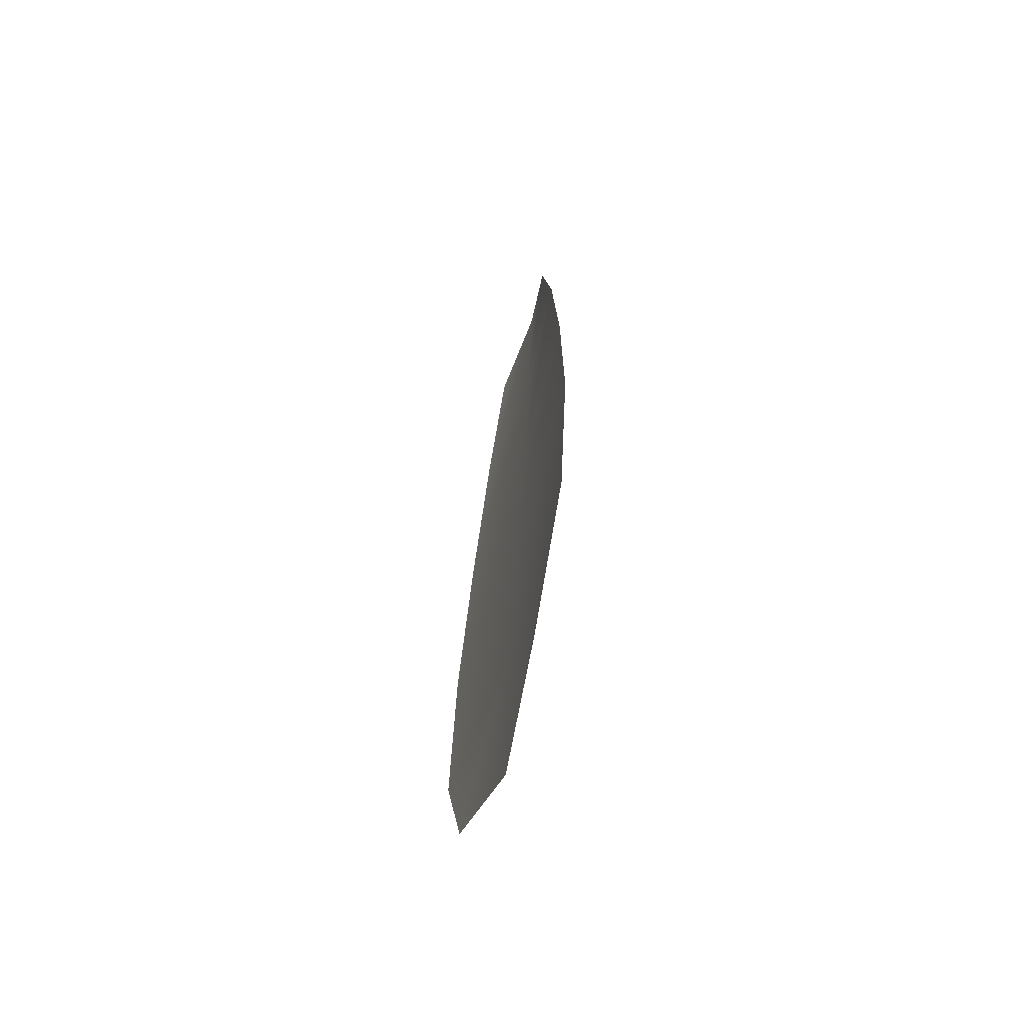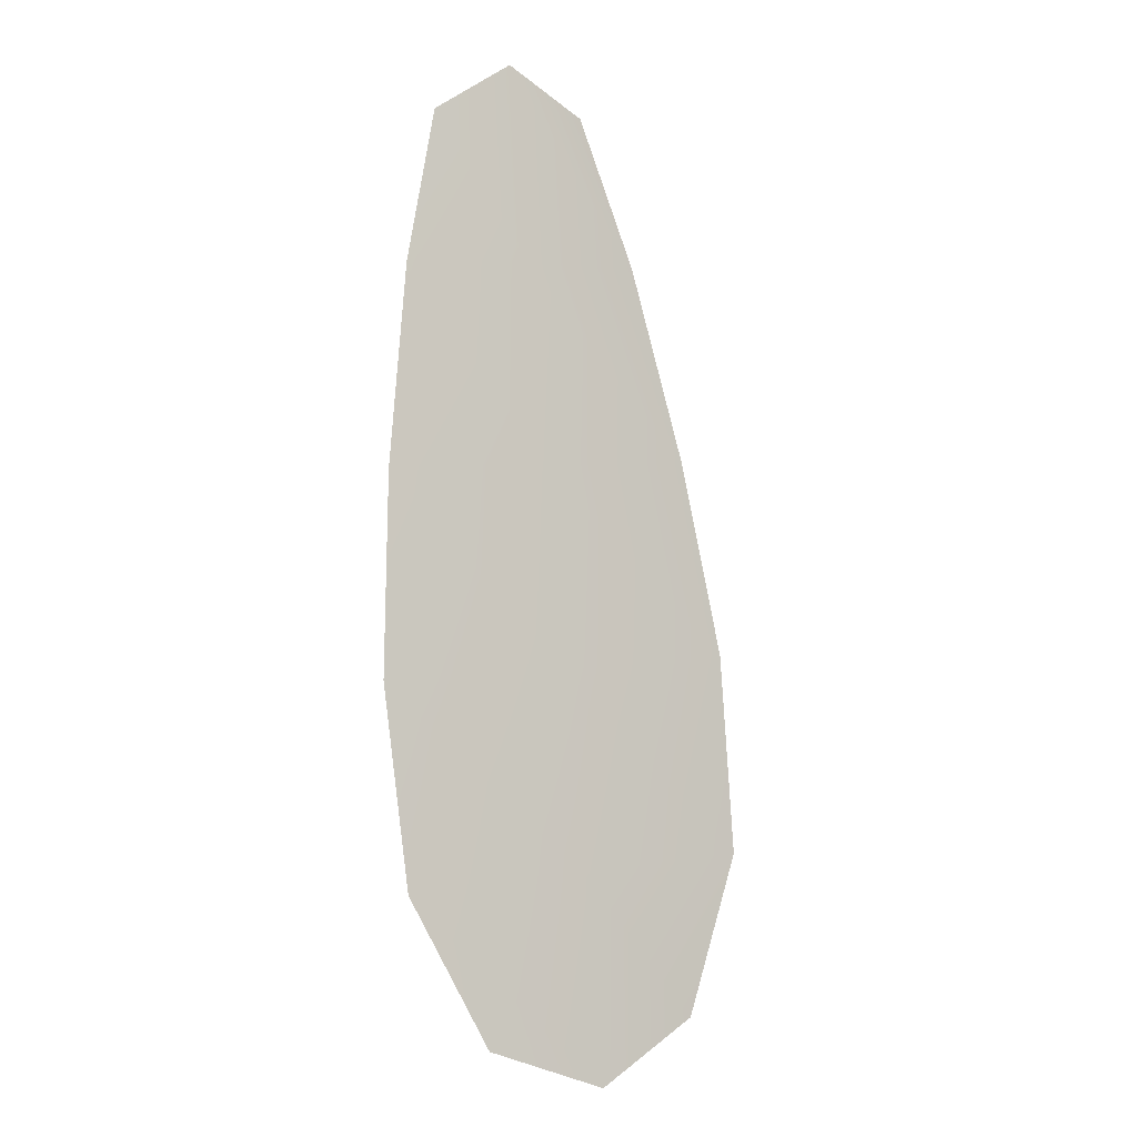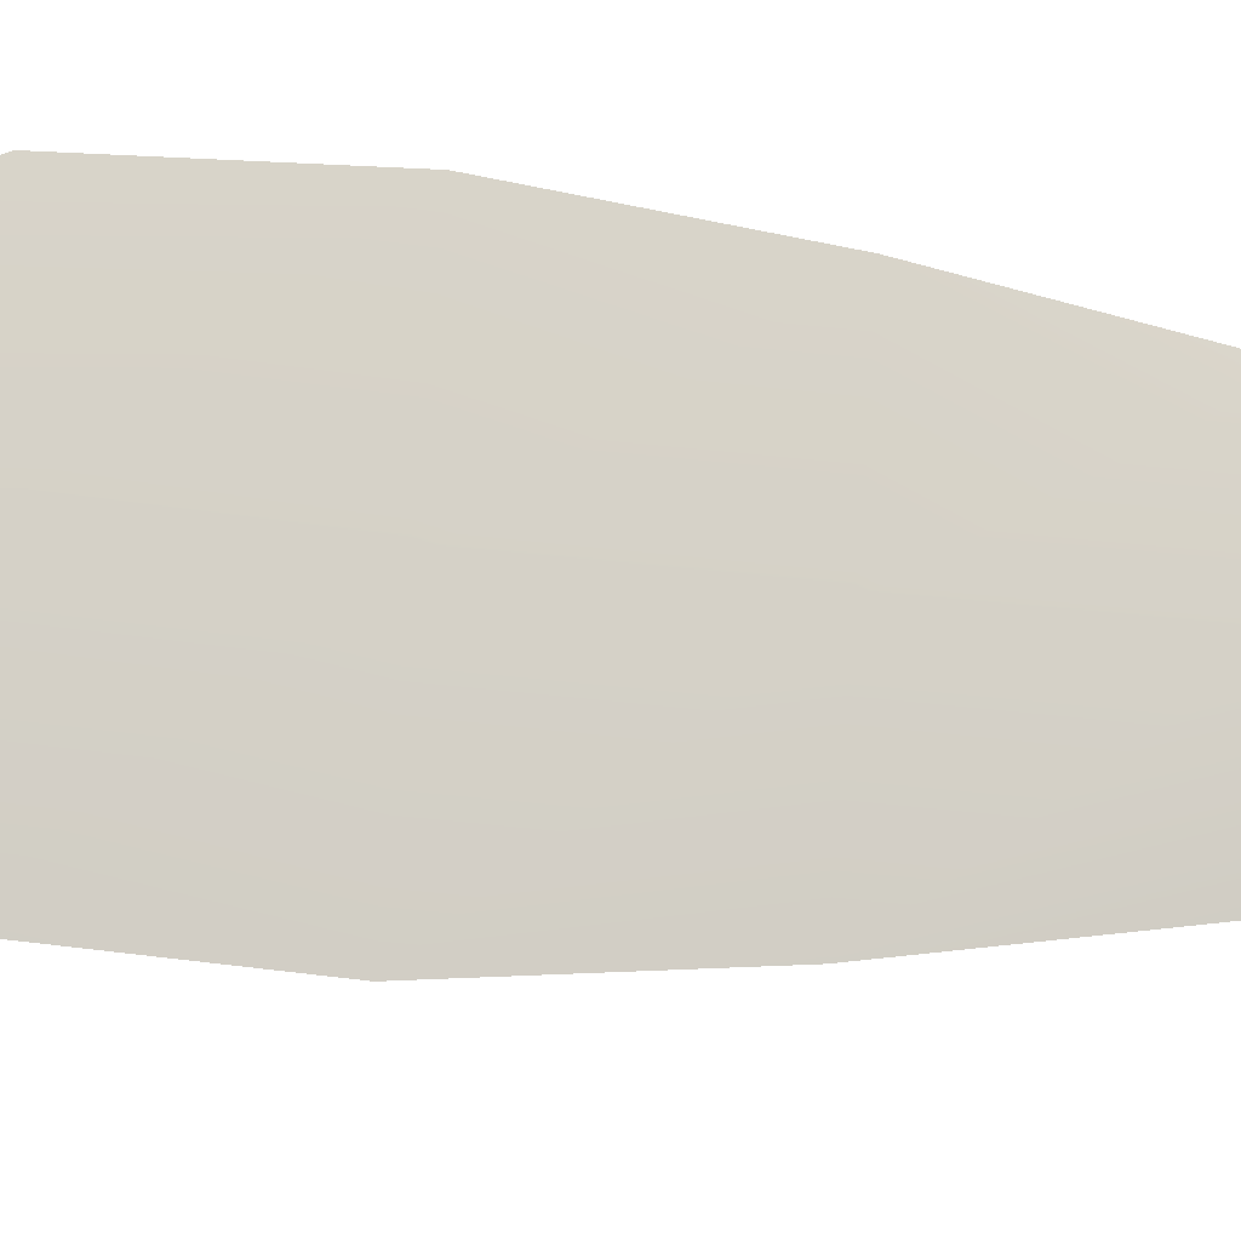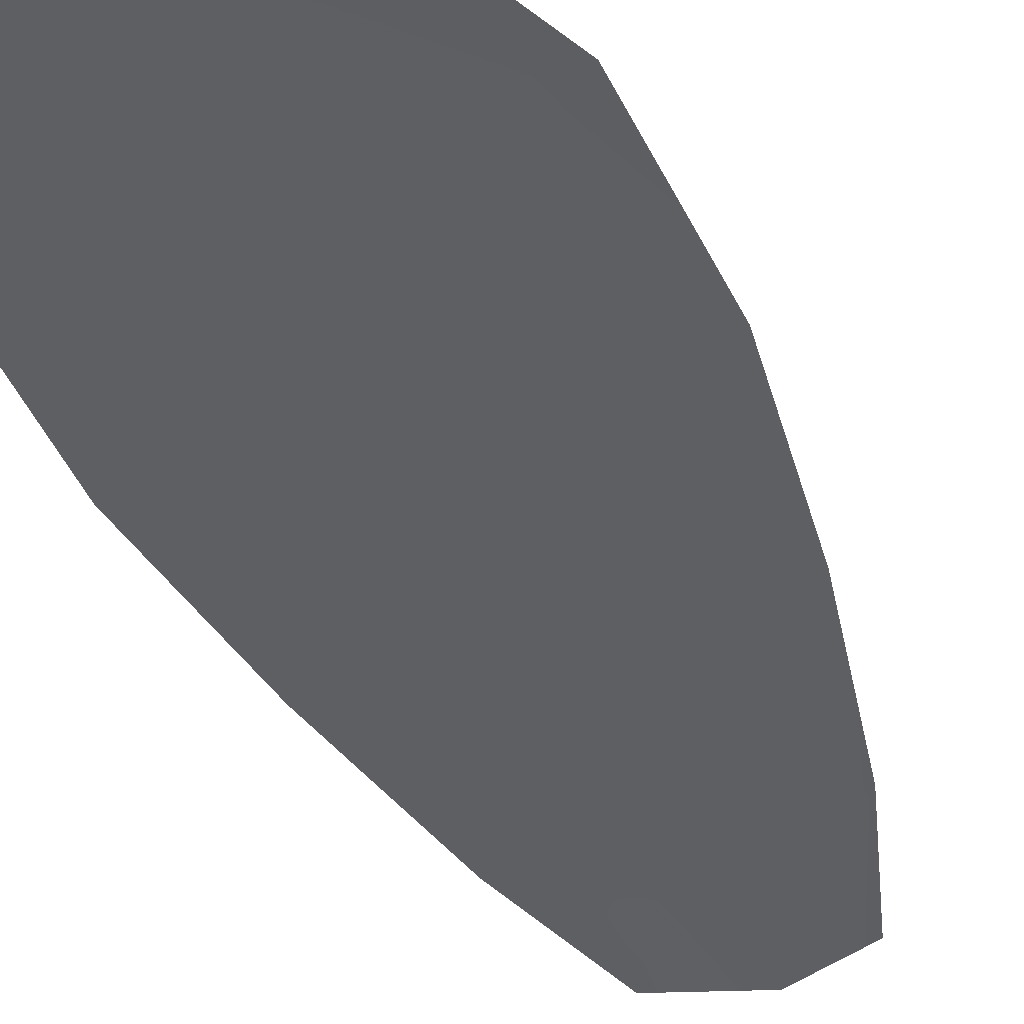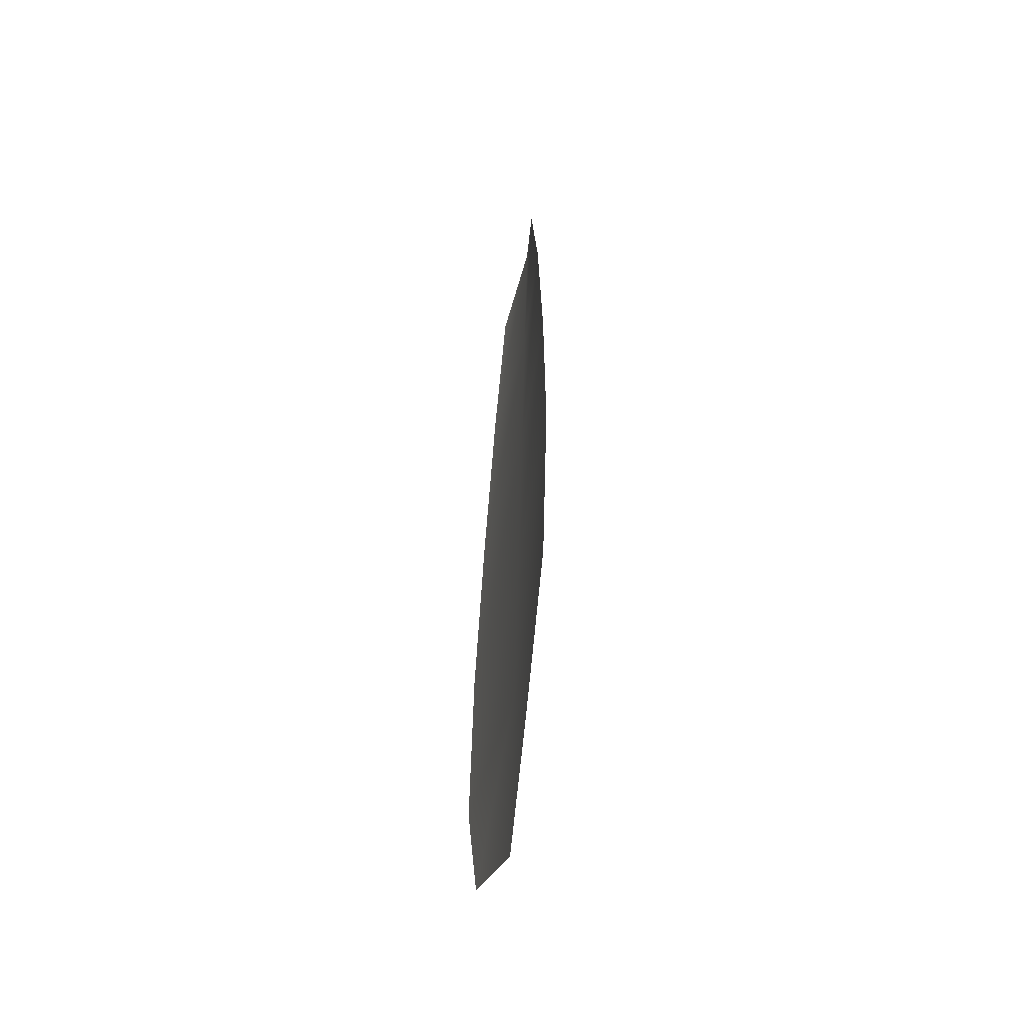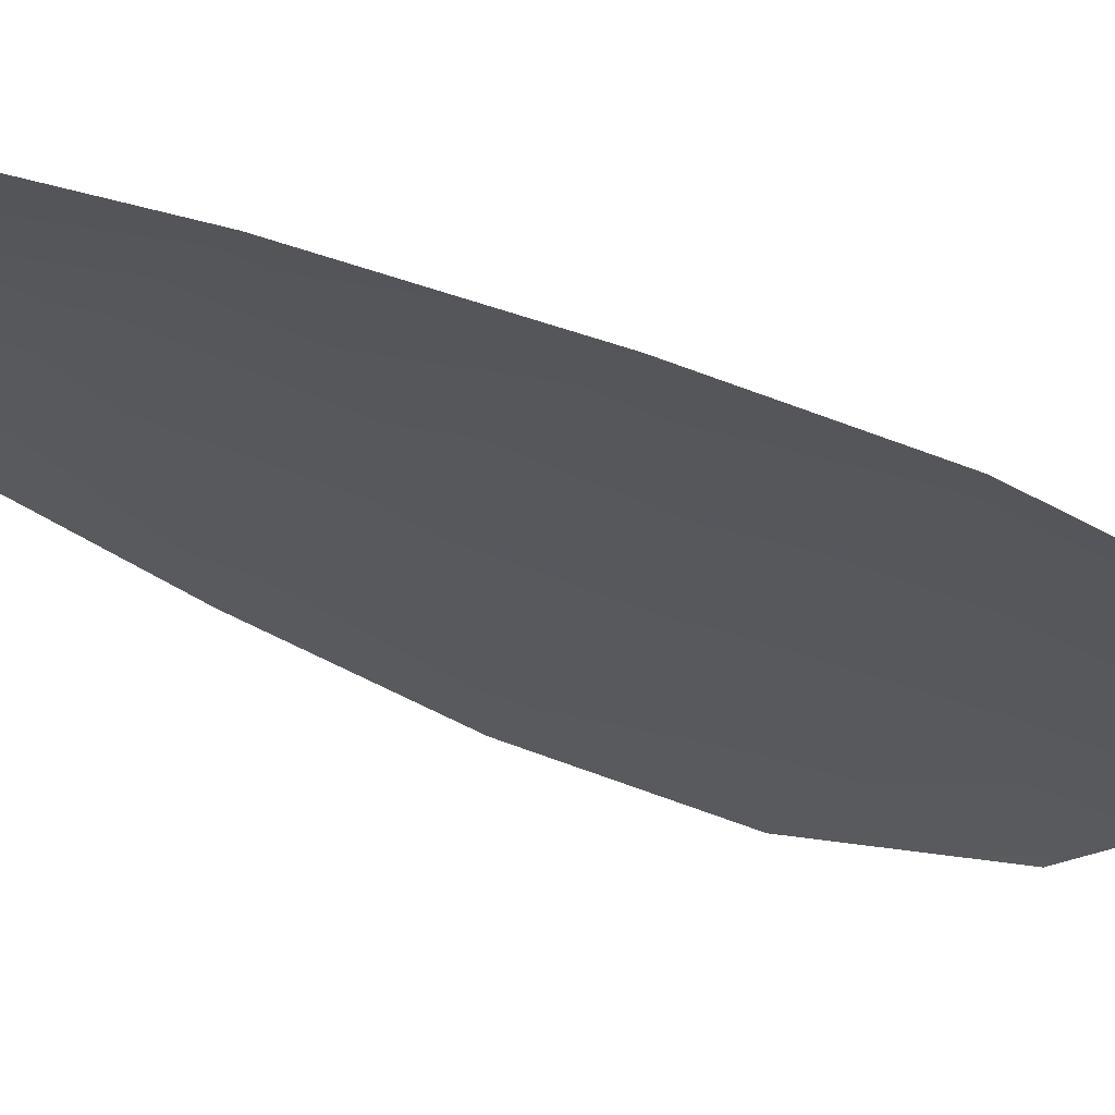
<metadata>
{"format":"obj","ext":"obj","renderer":"f3d","projection":"perspective","resolution":1024,"background":"white","views":[{"elev":-67.4,"azim":-107.4,"up":"+Y"},{"elev":-7.5,"azim":-29.1,"up":"+Y"},{"elev":78.9,"azim":100.6,"up":"+Z"},{"elev":-40.9,"azim":28.0,"up":"+Z"},{"elev":-56.8,"azim":-101.6,"up":"+Y"},{"elev":-28.6,"azim":-124.5,"up":"+Z"}]}
</metadata>
<code>
o feather_flight_secondary_007
v 0.04604 0.0519 0.01721
v 0.04369 0.05166 0.01721
v 0.04783 0.03894 0.01721
v 0.04462 0.0386 0.01721
v 0.04479 0.05244 0.01737
v 0.0463 0.03805 0.01737
v 0.04691 0.04977 0.01721
v 0.04775 0.04696 0.01721
v 0.04839 0.04412 0.01721
v 0.0486 0.04125 0.01721
v 0.0434 0.0407 0.01721
v 0.043 0.04356 0.01721
v 0.04304 0.04646 0.01721
v 0.04328 0.04939 0.01721
v 0.04509 0.04958 0.01737
v 0.04539 0.04671 0.01737
v 0.04569 0.04384 0.01737
v 0.046 0.04097 0.01737
f 18 10 3 6
f 11 18 6 4
f 5 1 7 15
f 15 7 8 16
f 16 8 9 17
f 17 9 10 18
f 2 5 15 14
f 14 15 16 13
f 13 16 17 12
f 12 17 18 11

</code>
